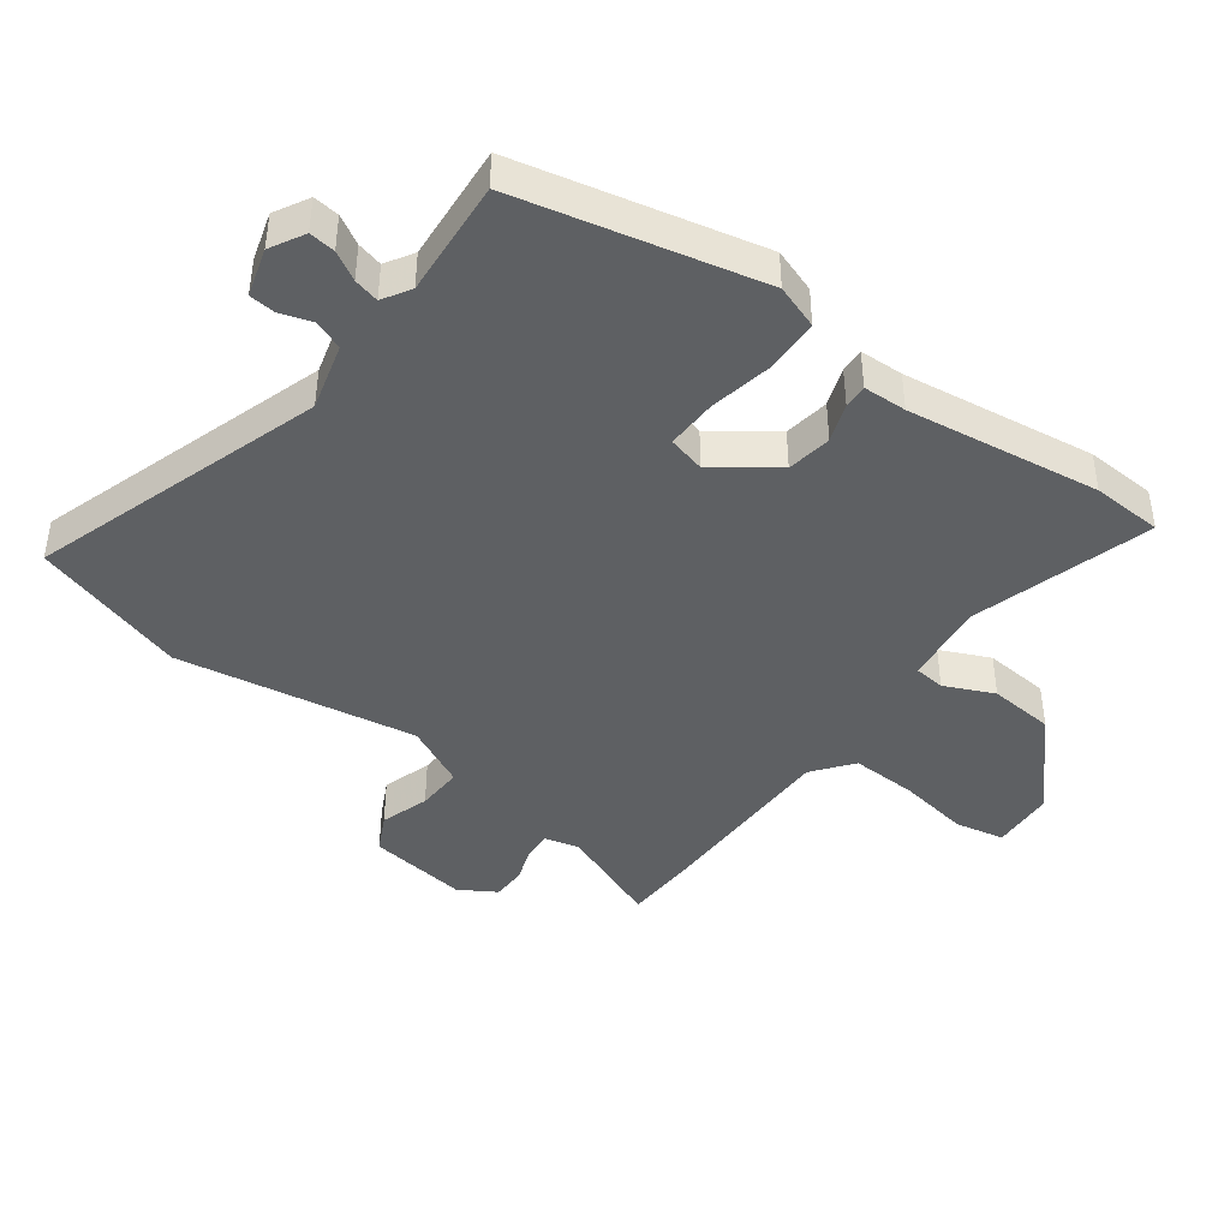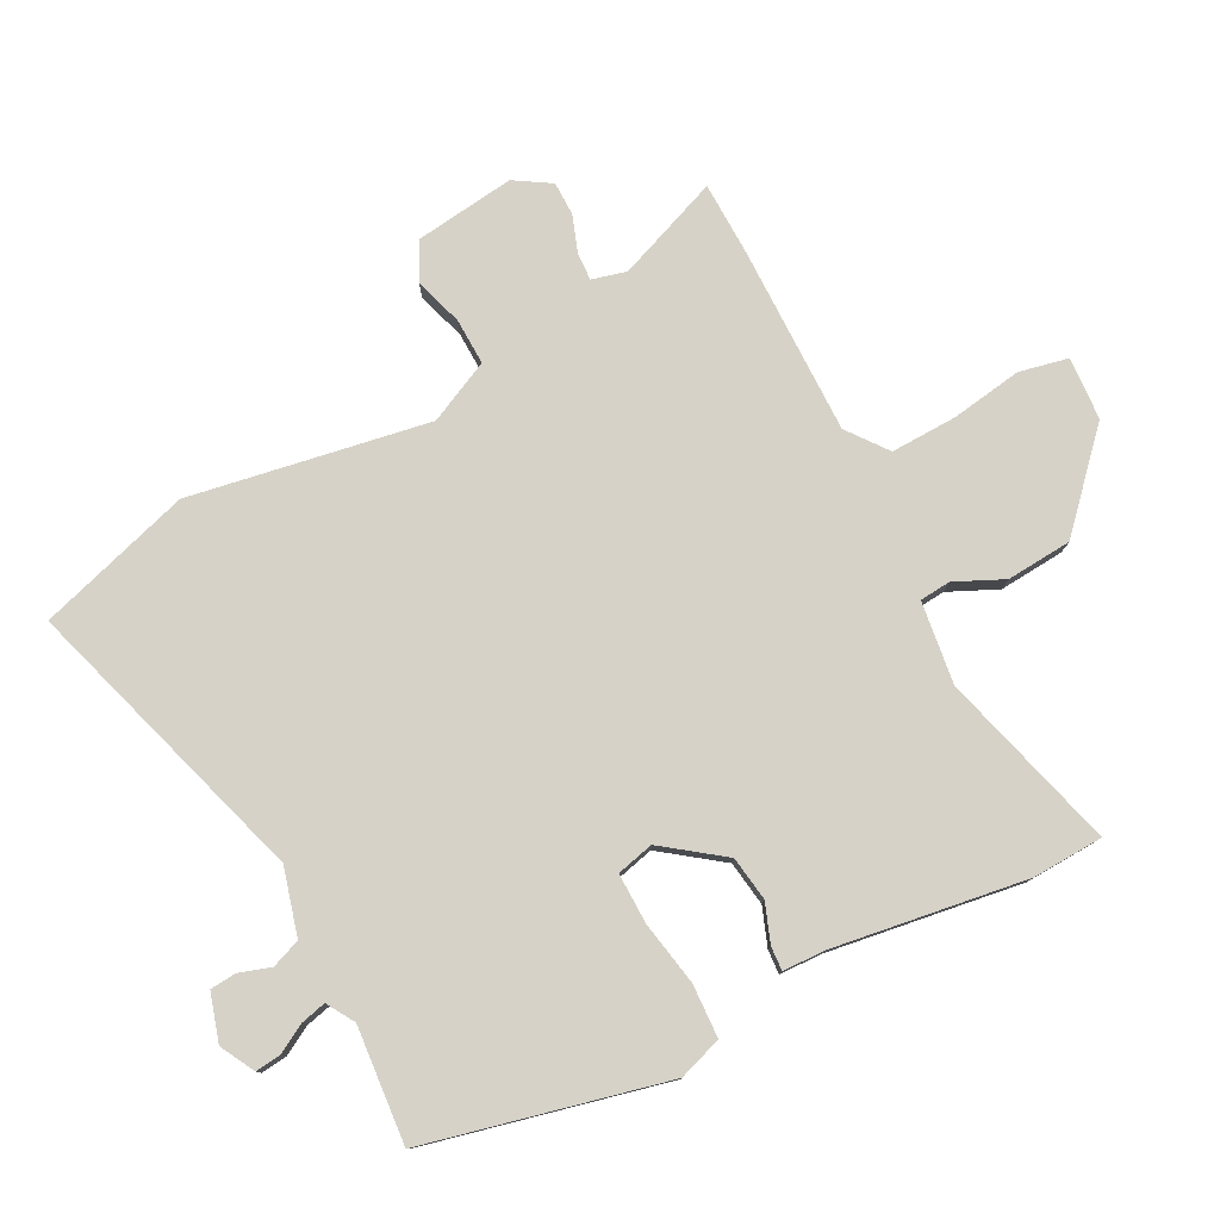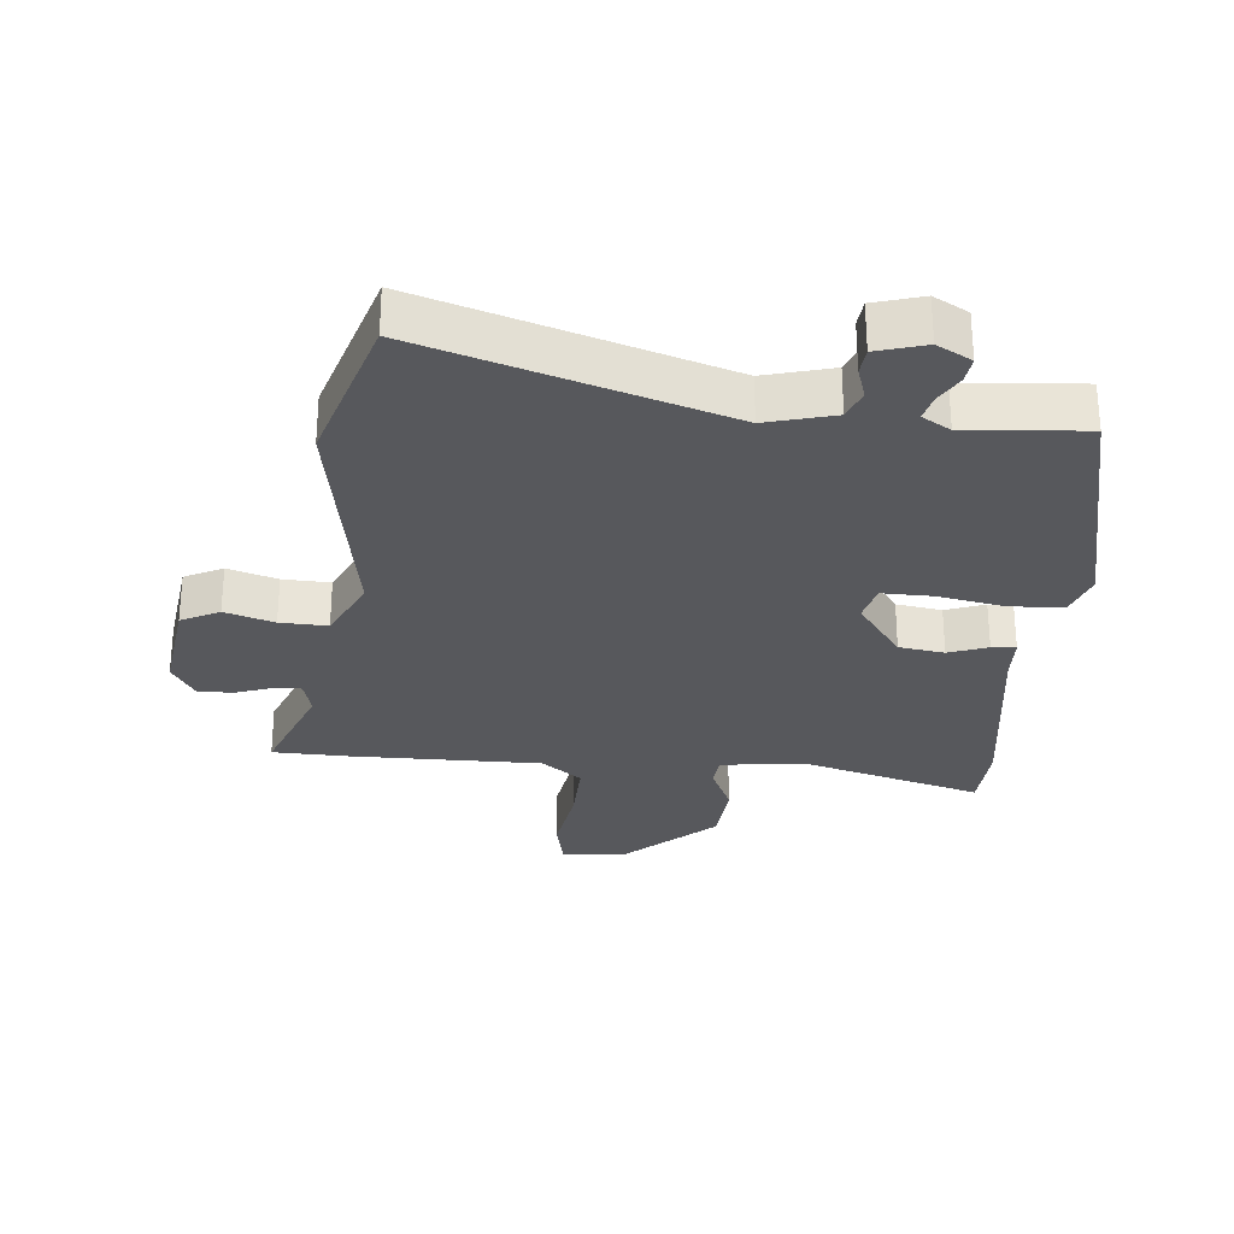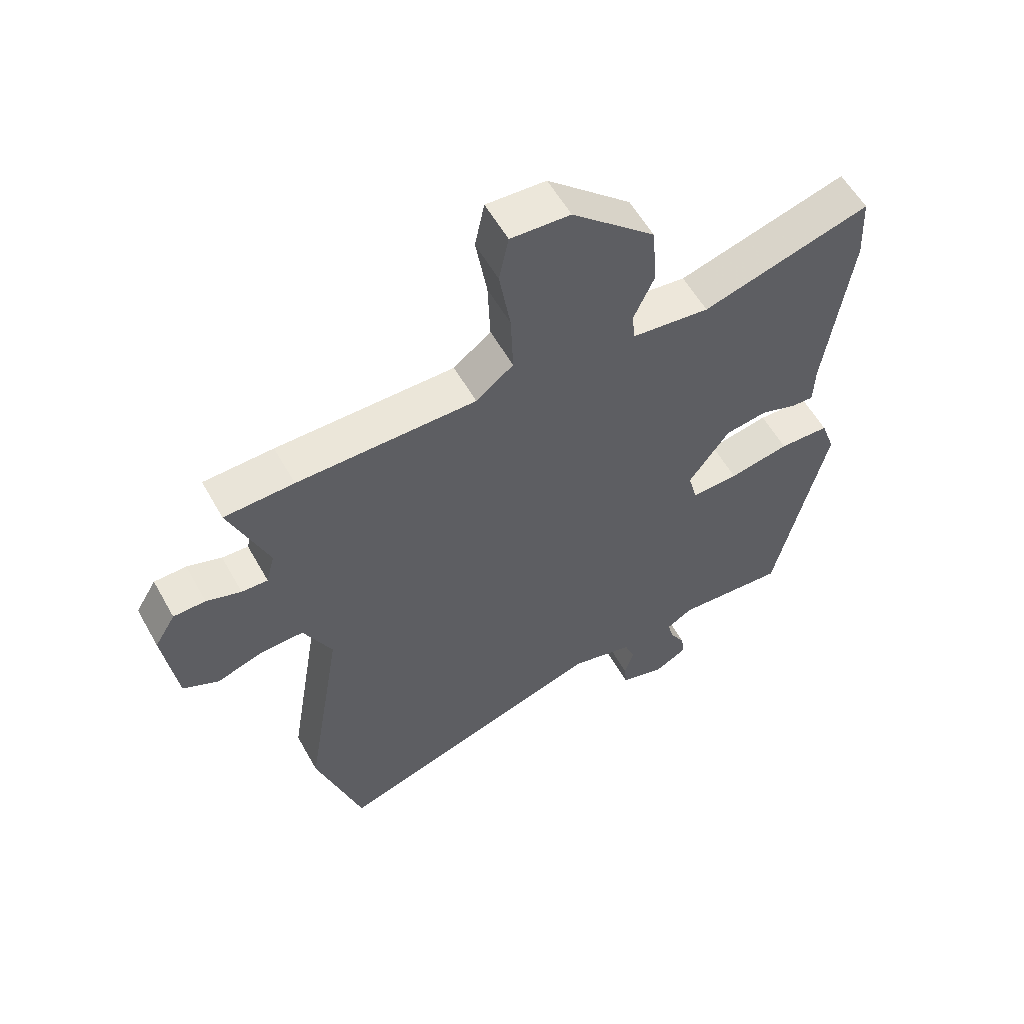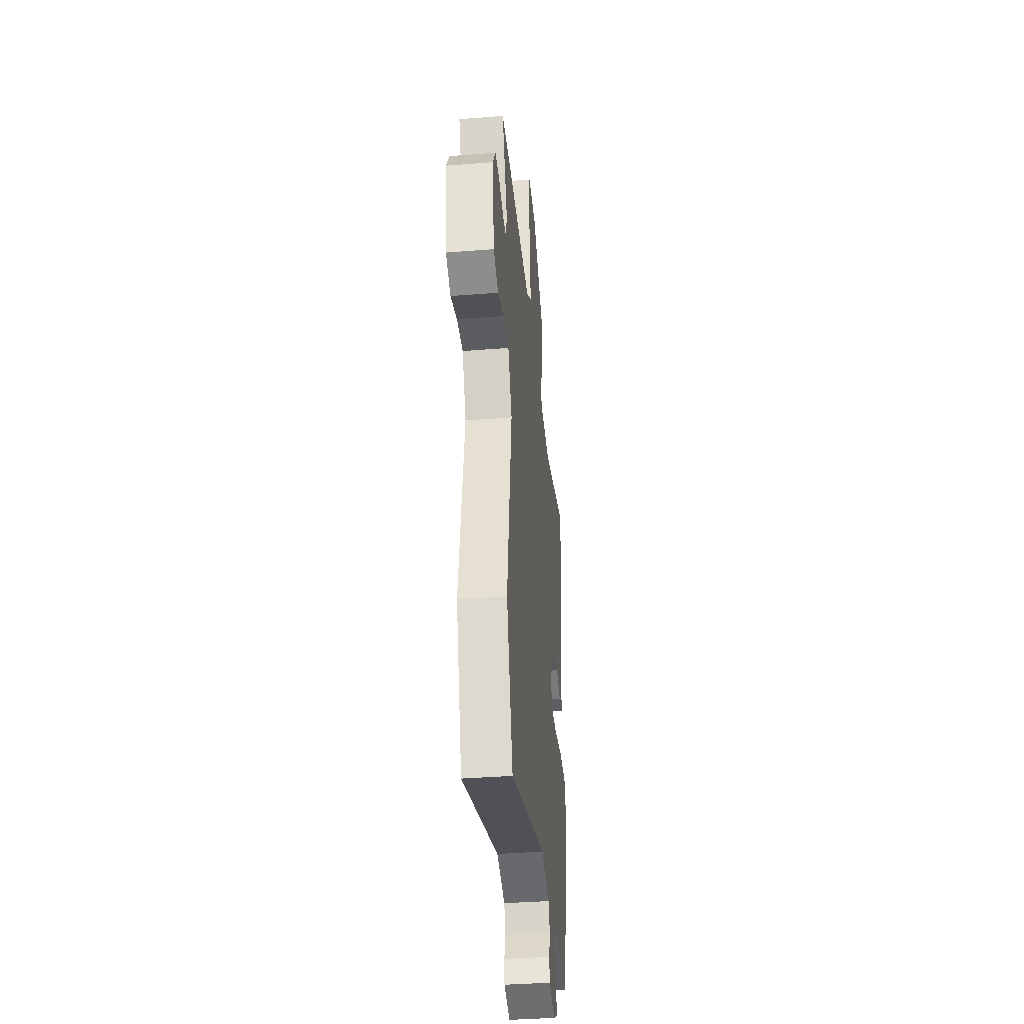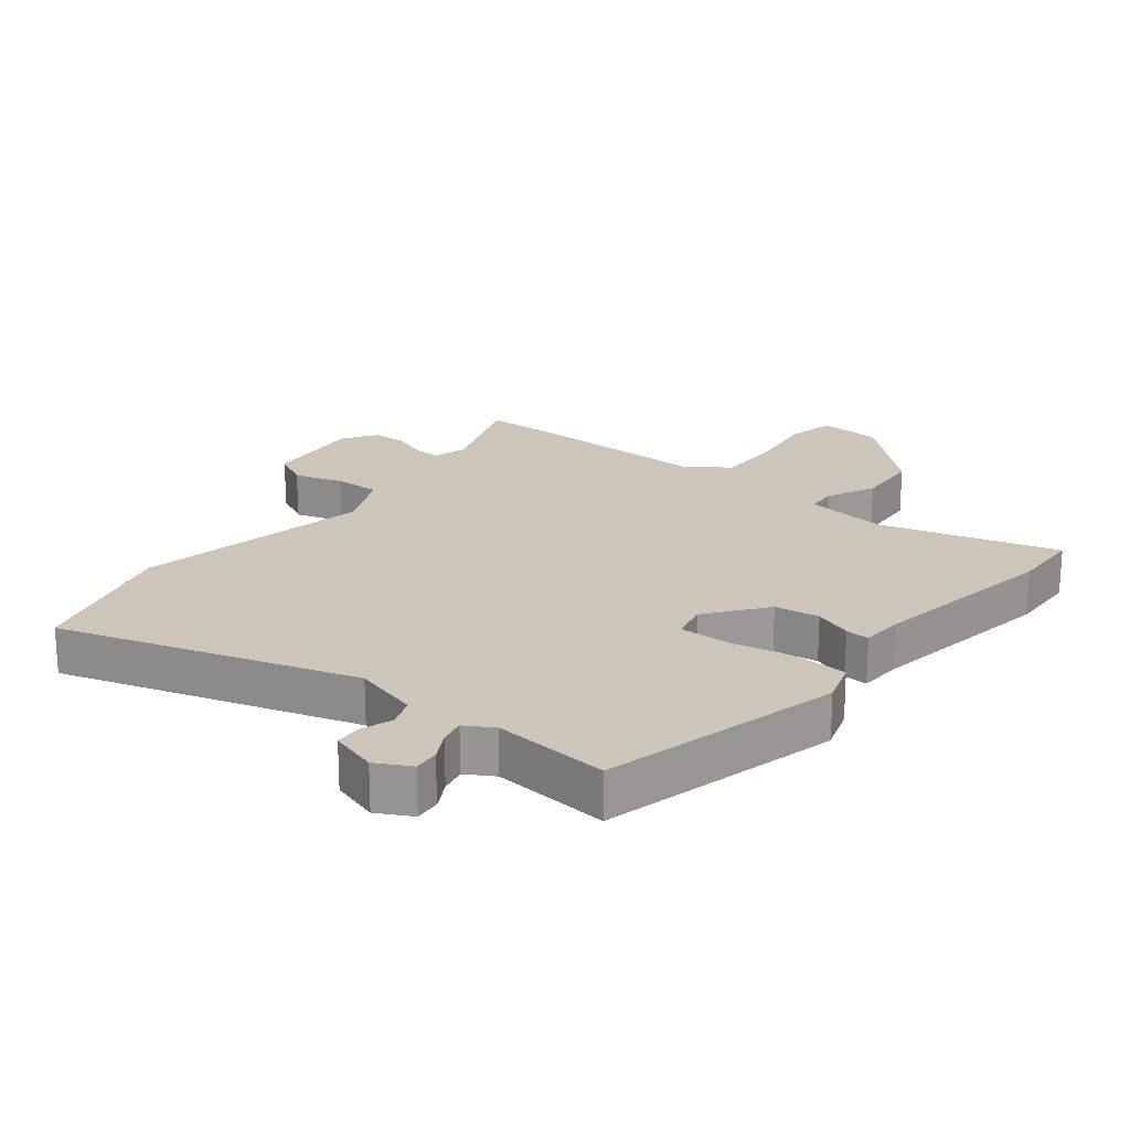
<metadata>
{"format":"obj","ext":"obj","renderer":"f3d","projection":"perspective","resolution":1024,"background":"white","views":[{"elev":-42.5,"azim":-126.4,"up":"+Y"},{"elev":78.5,"azim":-116.9,"up":"+Y"},{"elev":-28.7,"azim":175.1,"up":"+Y"},{"elev":57.5,"azim":150.9,"up":"+Z"},{"elev":-38.3,"azim":95.7,"up":"+Z"},{"elev":20.9,"azim":-140.5,"up":"+Y"}]}
</metadata>
<code>
v -0.503 0.07 0.436
v -0.497 0.07 0.548
v -0.213 0.07 0.466
v -0.082 0.07 0.482
v -0.077 0.07 0.531
v -0.112 0.07 0.609
v -0.103 0.07 0.713
v 0.037 0.07 0.84
v 0.137 0.07 0.846
v 0.153 0.07 0.768
v 0.134 0.07 0.654
v 0.13 0.07 0.549
v 0.193 0.07 0.5
v 0.494 0.07 0.5
v 0.611 0.07 0.496
v 0.546 0.07 0.332
v 0.56 0.07 0.277
v 0.604 0.07 0.279
v 0.662 0.07 0.299
v 0.716 0.07 0.298
v 0.751 0.07 0.24
v 0.729 0.07 0.081
v 0.669 0.07 0.051
v 0.592 0.07 0.076
v 0.518 0.07 0.079
v 0.47 0.07 -0.019
v 0.532 0.07 -0.399
v 0.455 0.07 -0.643
v -0.01 0.07 -0.493
v -0.116 0.07 -0.521
v -0.134 0.07 -0.567
v -0.118 0.07 -0.617
v -0.122 0.07 -0.659
v -0.198 0.07 -0.681
v -0.252 0.07 -0.651
v -0.247 0.07 -0.61
v -0.221 0.07 -0.565
v -0.211 0.07 -0.525
v -0.255 0.07 -0.498
v -0.44 0.07 -0.512
v -0.526 0.07 -0.13
v -0.502 0.07 -0.061
v -0.417 0.07 -0.058
v -0.315 0.07 -0.078
v -0.235 0.07 -0.08
v -0.22 0.07 -0.021
v -0.289 0.07 0.074
v -0.36 0.07 0.085
v -0.421 0.07 0.063
v -0.459 0.07 0.061
v -0.461 0.07 0.13
v -0.503 0 0.436
v -0.497 0 0.548
v -0.213 0 0.466
v -0.082 0 0.482
v -0.077 0 0.531
v -0.112 0 0.609
v -0.103 0 0.713
v 0.037 0 0.84
v 0.137 0 0.846
v 0.153 0 0.768
v 0.134 0 0.654
v 0.13 0 0.549
v 0.193 0 0.5
v 0.494 0 0.5
v 0.611 0 0.496
v 0.546 0 0.332
v 0.56 0 0.277
v 0.604 0 0.279
v 0.662 0 0.299
v 0.716 0 0.298
v 0.751 0 0.24
v 0.729 0 0.081
v 0.669 0 0.051
v 0.592 0 0.076
v 0.518 0 0.079
v 0.47 0 -0.019
v 0.532 0 -0.399
v 0.455 0 -0.643
v -0.01 0 -0.493
v -0.116 0 -0.521
v -0.134 0 -0.567
v -0.118 0 -0.617
v -0.122 0 -0.659
v -0.198 0 -0.681
v -0.252 0 -0.651
v -0.247 0 -0.61
v -0.221 0 -0.565
v -0.211 0 -0.525
v -0.255 0 -0.498
v -0.44 0 -0.512
v -0.526 0 -0.13
v -0.502 0 -0.061
v -0.417 0 -0.058
v -0.315 0 -0.078
v -0.235 0 -0.08
v -0.22 0 -0.021
v -0.289 0 0.074
v -0.36 0 0.085
v -0.421 0 0.063
v -0.459 0 0.061
v -0.461 0 0.13
f 48 49 50 51
f 47 48 51 1
f 46 47 1 2
f 41 42 43 44
f 39 40 41 44
f 38 39 44 45
f 34 35 36 37
f 34 37 38
f 31 32 33 34
f 30 31 34 38
f 29 30 38 45
f 26 27 28 29
f 25 26 29 45
f 21 22 23 24
f 21 24 25
f 18 19 20 21
f 17 18 21 25
f 16 17 25 45
f 13 14 15 16
f 8 9 10 11
f 8 11 12
f 5 6 7 8
f 4 5 8 12
f 46 2 3
f 46 3 4
f 13 16 45 46
f 4 12 13 46
f 102 101 100 99
f 52 102 99 98
f 53 52 98 97
f 95 94 93 92
f 95 92 91 90
f 96 95 90 89
f 88 87 86 85
f 89 88 85
f 85 84 83 82
f 89 85 82 81
f 96 89 81 80
f 80 79 78 77
f 96 80 77 76
f 75 74 73 72
f 76 75 72
f 72 71 70 69
f 76 72 69 68
f 96 76 68 67
f 67 66 65 64
f 62 61 60 59
f 63 62 59
f 59 58 57 56
f 63 59 56 55
f 54 53 97
f 55 54 97
f 97 96 67 64
f 97 64 63 55
f 1 52 53 2
f 2 53 54 3
f 3 54 55 4
f 4 55 56 5
f 5 56 57 6
f 6 57 58 7
f 7 58 59 8
f 8 59 60 9
f 9 60 61 10
f 10 61 62 11
f 11 62 63 12
f 12 63 64 13
f 13 64 65 14
f 14 65 66 15
f 15 66 67 16
f 16 67 68 17
f 17 68 69 18
f 18 69 70 19
f 19 70 71 20
f 20 71 72 21
f 21 72 73 22
f 22 73 74 23
f 23 74 75 24
f 24 75 76 25
f 25 76 77 26
f 26 77 78 27
f 27 78 79 28
f 28 79 80 29
f 29 80 81 30
f 30 81 82 31
f 31 82 83 32
f 32 83 84 33
f 33 84 85 34
f 34 85 86 35
f 35 86 87 36
f 36 87 88 37
f 37 88 89 38
f 38 89 90 39
f 39 90 91 40
f 40 91 92 41
f 41 92 93 42
f 42 93 94 43
f 43 94 95 44
f 44 95 96 45
f 45 96 97 46
f 46 97 98 47
f 47 98 99 48
f 48 99 100 49
f 49 100 101 50
f 50 101 102 51
f 51 102 52 1

</code>
